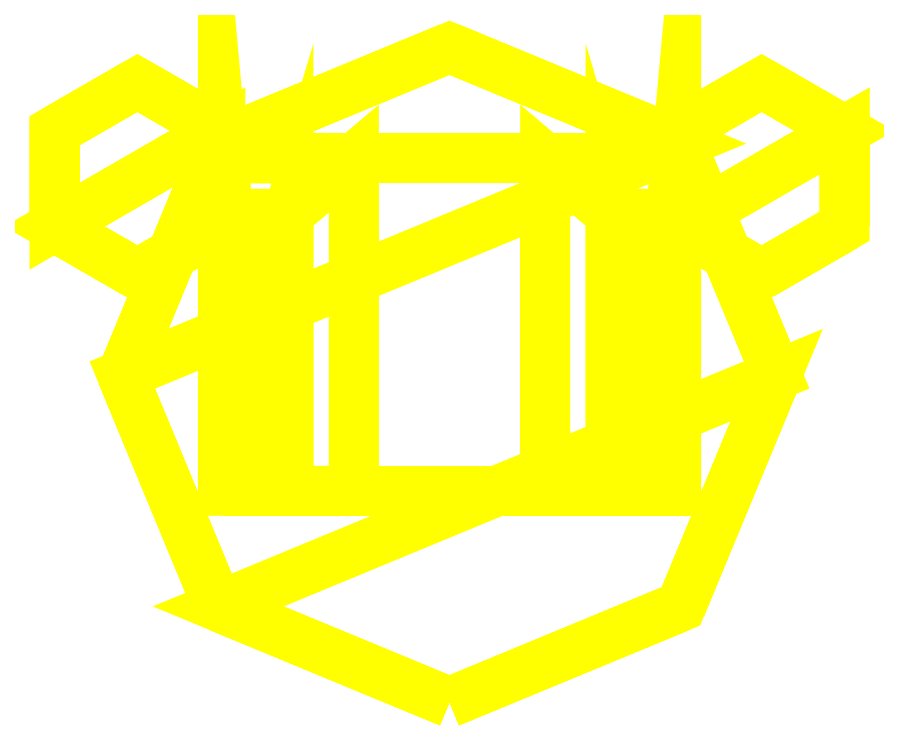
<metadata>
{"format":"dxf","ext":"dxf","renderer":"ezdxf+matplotlib","layout":"modelspace","background":"white","min_lineweight":24,"dpi":150}
</metadata>
<code>
0
SECTION
2
ENTITIES
0
3DFACE
8
TURRET
10
-0.32
20
0.32
30
0.77
11
-0.19
21
0.43
31
0.63
12
-0.45
22
0.43
32
0.63
13
-0.44
23
0.32
33
0.77
0
3DFACE
8
TURRET
10
-0.45
20
-0.23
30
0.63
11
-0.19
21
-0.23
31
0.63
12
-0.32
22
-0.23
32
0.77
13
-0.44
23
-0.23
33
0.77
0
3DFACE
8
TURRET
10
-0.32
20
-0.23
30
0.77
11
-0.19
21
-0.23
31
0.63
12
-0.19
22
0.43
32
0.63
13
-0.32
23
0.32
33
0.77
0
3DFACE
8
TURRET
10
-0.44
20
0.32
30
0.77
11
-0.45
21
0.43
31
0.63
12
-0.45
22
-0.23
32
0.63
13
-0.44
23
-0.23
33
0.77
0
3DFACE
8
TURRET
10
-0.44
20
0.22
30
0.91
11
-0.44
21
0.32
31
0.77
12
-0.44
22
-0.23
32
0.77
13
-0.44
23
-0.23
33
0.91
0
3DFACE
8
TURRET
10
-0.44
20
-0.23
30
0.77
11
-0.32
21
-0.23
31
0.77
12
-0.35
22
-0.23
32
0.91
13
-0.44
23
-0.23
33
0.91
0
3DFACE
8
TURRET
10
-0.35
20
0.22
30
0.91
11
-0.32
21
0.32
31
0.77
12
-0.44
22
0.32
32
0.77
13
-0.44
23
0.22
33
0.91
0
3DFACE
8
TURRET
10
-0.35
20
-0.23
30
0.91
11
-0.32
21
-0.23
31
0.77
12
-0.32
22
0.32
32
0.77
13
-0.35
23
0.22
33
0.91
0
3DFACE
8
TURRET
10
-0.35
20
0.16
30
1.2
11
-0.35
21
0.22
31
0.91
12
-0.44
22
0.22
32
0.91
13
-0.44
23
0.16
33
1.2
0
3DFACE
8
TURRET
10
-0.44
20
-0.23
30
0.91
11
-0.35
21
-0.23
31
0.91
12
-0.35
22
-0.23
32
1.2
13
-0.44
23
-0.23
33
1.2
0
3DFACE
8
TURRET
10
-0.44
20
0.16
30
1.2
11
-0.44
21
0.22
31
0.91
12
-0.44
22
-0.23
32
0.91
13
-0.44
23
-0.23
33
1.2
0
3DFACE
8
TURRET
10
-0.35
20
-0.23
30
1.2
11
-0.35
21
-0.23
31
0.91
12
-0.35
22
0.22
32
0.91
13
-0.35
23
0.16
33
1.2
0
3DFACE
8
TURRET
10
0.35
20
-0.23
30
1.2
11
0.35
21
-0.23
31
0.91
12
0.44
22
-0.23
32
0.91
13
0.44
23
-0.23
33
1.2
0
3DFACE
8
TURRET
10
0.35
20
0.16
30
1.2
11
0.35
21
0.22
31
0.91
12
0.35
22
-0.23
32
0.91
13
0.35
23
-0.23
33
1.2
0
3DFACE
8
TURRET
10
0.44
20
0.22
30
0.91
11
0.35
21
0.22
31
0.91
12
0.35
22
0.16
32
1.2
13
0.44
23
0.16
33
1.2
0
3DFACE
8
TURRET
10
0.44
20
-0.23
30
1.2
11
0.44
21
-0.23
31
0.91
12
0.44
22
0.22
32
0.91
13
0.44
23
0.16
33
1.2
0
3DFACE
8
TURRET
10
0.35
20
-0.23
30
0.91
11
0.32
21
-0.23
31
0.77
12
0.44
22
-0.23
32
0.77
13
0.44
23
-0.23
33
0.91
0
3DFACE
8
TURRET
10
0.35
20
0.22
30
0.91
11
0.32
21
0.32
31
0.77
12
0.32
22
-0.23
32
0.77
13
0.35
23
-0.23
33
0.91
0
3DFACE
8
TURRET
10
0.44
20
0.32
30
0.77
11
0.32
21
0.32
31
0.77
12
0.35
22
0.22
32
0.91
13
0.44
23
0.22
33
0.91
0
3DFACE
8
TURRET
10
0.44
20
-0.23
30
0.91
11
0.44
21
-0.23
31
0.77
12
0.44
22
0.32
32
0.77
13
0.44
23
0.22
33
0.91
0
3DFACE
8
TURRET
10
0.32
20
-0.23
30
0.77
11
0.19
21
-0.23
31
0.63
12
0.45
22
-0.23
32
0.63
13
0.44
23
-0.23
33
0.77
0
3DFACE
8
TURRET
10
0.44
20
-0.23
30
0.77
11
0.45
21
-0.23
31
0.63
12
0.45
22
0.43
32
0.63
13
0.44
23
0.32
33
0.77
0
3DFACE
8
TURRET
10
0.45
20
0.43
30
0.63
11
0.19
21
0.43
31
0.63
12
0.32
22
0.32
32
0.77
13
0.44
23
0.32
33
0.77
0
3DFACE
8
TURRET
10
0.32
20
0.32
30
0.77
11
0.19
21
0.43
31
0.63
12
0.19
22
-0.23
32
0.63
13
0.32
23
-0.23
33
0.77
0
3DFACE
8
TURRET
10
-0.45
20
-0.23
30
0.63
11
-0.45
21
-0.23
31
0.22
12
0.45
22
-0.23
32
0.22
13
0.45
23
-0.23
33
0.63
0
3DFACE
8
TURRET
10
0.45
20
-0.23
30
0.63
11
0.45
21
-0.23
31
0.22
12
0.45
22
0.43
32
0.22
13
0.45
23
0.43
33
0.63
0
3DFACE
8
TURRET
10
0.19
20
0.43
30
0.63
11
-0.19
21
0.43
31
0.63
12
-0.19
22
-0.23
32
0.63
13
0.19
23
-0.23
33
0.63
0
3DFACE
8
TURRET
10
0.45
20
0.43
30
0.22
11
-0.45
21
0.43
31
0.22
12
-0.45
22
0.43
32
0.63
13
0.45
23
0.43
33
0.63
0
3DFACE
8
TURRET
10
-0.45
20
0.43
30
0.63
11
-0.45
21
0.43
31
0.22
12
-0.45
22
-0.23
32
0.22
13
-0.45
23
-0.23
33
0.63
0
3DFACE
8
TURRET
10
-0.44
20
0.05
30
1.39
11
-0.44
21
0.16
31
1.2
12
-0.44
22
-0.23
32
1.2
13
-0.44
23
-0.12
33
1.39
0
3DFACE
8
TURRET
10
-0.44
20
-0.12
30
1.39
11
-0.35
21
-0.12
31
1.39
12
-0.35
22
0.05
32
1.39
13
-0.44
23
0.05
33
1.39
0
3DFACE
8
TURRET
10
-0.35
20
-0.12
30
1.39
11
-0.35
21
-0.23
31
1.2
12
-0.35
22
0.16
32
1.2
13
-0.35
23
0.05
33
1.39
0
3DFACE
8
TURRET
10
0.44
20
-0.12
30
1.39
11
0.44
21
-0.23
31
1.2
12
0.44
22
0.16
32
1.2
13
0.44
23
0.05
33
1.39
0
3DFACE
8
TURRET
10
0.44
20
0.05
30
1.39
11
0.35
21
0.05
31
1.39
12
0.35
22
-0.12
32
1.39
13
0.44
23
-0.12
33
1.39
0
3DFACE
8
TURRET
10
0.35
20
0.05
30
1.39
11
0.35
21
0.16
31
1.2
12
0.35
22
-0.23
32
1.2
13
0.35
23
-0.12
33
1.39
0
3DFACE
8
TURRET
10
-0.35
20
0.05
30
1.39
11
-0.35
21
0.16
31
1.2
12
-0.44
22
0.16
32
1.2
13
-0.44
23
0.05
33
1.39
0
3DFACE
8
TURRET
10
-0.44
20
-0.23
30
1.2
11
-0.35
21
-0.23
31
1.2
12
-0.35
22
-0.12
32
1.39
13
-0.44
23
-0.12
33
1.39
0
3DFACE
8
TURRET
10
0.35
20
-0.12
30
1.39
11
0.35
21
-0.23
31
1.2
12
0.44
22
-0.23
32
1.2
13
0.44
23
-0.12
33
1.39
0
3DFACE
8
TURRET
10
0.44
20
0.16
30
1.2
11
0.35
21
0.16
31
1.2
12
0.35
22
0.05
32
1.39
13
0.44
23
0.05
33
1.39
0
3DFACE
8
TURRET
10
0.62
20
0.2
30
0.59
11
0.4555
21
0.295
31
0.59
12
0.4555
22
0.295
32
0.54
13
0.62
23
0.2
33
0.54
0
3DFACE
8
TURRET
10
-0.7845
20
0.295
30
0.59
11
-0.7845
21
0.485
31
0.59
12
-0.7845
22
0.485
32
0.54
13
-0.7845
23
0.295
33
0.54
0
3DFACE
8
TURRET
10
0.4555
20
0.485
30
0.59
11
0.62
21
0.58
31
0.59
12
0.62
22
0.58
32
0.54
13
0.4555
23
0.485
33
0.54
0
3DFACE
8
TURRET
10
0.62
20
0.58
30
0.59
11
0.7845
21
0.485
31
0.59
12
0.7845
22
0.485
32
0.54
13
0.62
23
0.58
33
0.54
0
3DFACE
8
TURRET
10
0.7845
20
0.485
30
0.59
11
0.7845
21
0.295
31
0.59
12
0.7845
22
0.295
32
0.54
13
0.7845
23
0.485
33
0.54
0
3DFACE
8
TURRET
10
0.7845
20
0.295
30
0.59
11
0.62
21
0.2
31
0.59
12
0.62
22
0.2
32
0.54
13
0.7845
23
0.295
33
0.54
0
3DFACE
8
TURRET
10
0.4555
20
0.295
30
0.59
11
0.7845
21
0.485
31
0.59
12
0.62
22
0.58
32
0.59
13
0.4555
23
0.485
33
0.59
0
3DFACE
8
TURRET
10
0.62
20
0.2
30
0.59
11
0.7845
21
0.295
31
0.59
12
0.7845
22
0.485
32
0.59
13
0.4555
23
0.295
33
0.59
0
3DFACE
8
TURRET
10
0.7845
20
0.295
30
0.54
11
0.62
21
0.2
31
0.54
12
0.4555
22
0.295
32
0.54
13
0.7845
23
0.485
33
0.54
0
3DFACE
8
TURRET
10
0.7845
20
0.485
30
0.54
11
0.4555
21
0.295
31
0.54
12
0.4555
22
0.485
32
0.54
13
0.62
23
0.58
33
0.54
0
3DFACE
8
TURRET
10
-0.4555
20
0.295
30
0.59
11
-0.62
21
0.2
31
0.59
12
-0.62
22
0.2
32
0.54
13
-0.4555
23
0.295
33
0.54
0
3DFACE
8
TURRET
10
-0.62
20
0.2
30
0.59
11
-0.4555
21
0.295
31
0.59
12
-0.4555
22
0.485
32
0.59
13
-0.7845
23
0.295
33
0.59
0
3DFACE
8
TURRET
10
-0.4555
20
0.295
30
0.54
11
-0.62
21
0.2
31
0.54
12
-0.7845
22
0.295
32
0.54
13
-0.4555
23
0.485
33
0.54
0
3DFACE
8
TURRET
10
-0.62
20
0.58
30
0.59
11
-0.4555
21
0.485
31
0.59
12
-0.4555
22
0.485
32
0.54
13
-0.62
23
0.58
33
0.54
0
3DFACE
8
TURRET
10
-0.4555
20
0.485
30
0.59
11
-0.4555
21
0.295
31
0.59
12
-0.4555
22
0.295
32
0.54
13
-0.4555
23
0.485
33
0.54
0
3DFACE
8
TURRET
10
-0.7845
20
0.295
30
0.59
11
-0.4555
21
0.485
31
0.59
12
-0.62
22
0.58
32
0.59
13
-0.7845
23
0.485
33
0.59
0
3DFACE
8
TURRET
10
-0.4555
20
0.485
30
0.54
11
-0.7845
21
0.295
31
0.54
12
-0.7845
22
0.485
32
0.54
13
-0.62
23
0.58
33
0.54
0
3DFACE
8
TURRET
10
-0.7845
20
0.485
30
0.59
11
-0.62
21
0.58
31
0.59
12
-0.62
22
0.58
32
0.54
13
-0.7845
23
0.485
33
0.54
0
3DFACE
8
TURRET
10
-0.62
20
0.2
30
0.59
11
-0.7845
21
0.295
31
0.59
12
-0.7845
22
0.295
32
0.54
13
-0.62
23
0.2
33
0.54
0
3DFACE
8
TURRET
10
0.4555
20
0.295
30
0.59
11
0.4555
21
0.485
31
0.59
12
0.4555
22
0.485
32
0.54
13
0.4555
23
0.295
33
0.54
0
3DFACE
8
TURRET
10
-1e-16
20
-0.65
30
0.22
11
-0.4596
21
-0.4596
31
0.22
12
-0.4596
22
-0.4596
32
-2.7e-15
13
-1e-16
23
-0.65
33
-2.7e-15
0
3DFACE
8
TURRET
10
-0.4596
20
-0.4596
30
0.22
11
-0.65
21
5.8e-15
31
0.22
12
-0.65
22
5.8e-15
32
-2.7e-15
13
-0.4596
23
-0.4596
33
-2.7e-15
0
3DFACE
8
TURRET
10
-0.65
20
5.8e-15
30
0.22
11
-0.4596
21
0.4596
31
0.22
12
-0.4596
22
0.4596
32
-2.7e-15
13
-0.65
23
5.8e-15
33
-2.7e-15
0
3DFACE
8
TURRET
10
-0.4596
20
0.4596
30
0.22
11
2e-16
21
0.65
31
0.22
12
2e-16
22
0.65
32
-2.7e-15
13
-0.4596
23
0.4596
33
-2.7e-15
0
3DFACE
8
TURRET
10
2e-16
20
0.65
30
0.22
11
0.4596
21
0.4596
31
0.22
12
0.4596
22
0.4596
32
-2.7e-15
13
2e-16
23
0.65
33
-2.7e-15
0
3DFACE
8
TURRET
10
0.4596
20
0.4596
30
0.22
11
0.65
21
5.6e-15
31
0.22
12
0.65
22
5.6e-15
32
-2.7e-15
13
0.4596
23
0.4596
33
-2.7e-15
0
3DFACE
8
TURRET
10
0.65
20
5.6e-15
30
0.22
11
0.4596
21
-0.4596
31
0.22
12
0.4596
22
-0.4596
32
-2.7e-15
13
0.65
23
5.6e-15
33
-2.7e-15
0
3DFACE
8
TURRET
10
0.4596
20
-0.4596
30
0.22
11
-1e-16
21
-0.65
31
0.22
12
-1e-16
22
-0.65
32
-2.7e-15
13
0.4596
23
-0.4596
33
-2.7e-15
0
3DFACE
8
TURRET
10
-0.65
20
5.8e-15
30
0.22
11
0.4596
21
0.4596
31
0.22
12
2e-16
22
0.65
32
0.22
13
-0.4596
23
0.4596
33
0.22
0
3DFACE
8
TURRET
10
-0.4596
20
-0.4596
30
0.22
11
0.65
21
5.6e-15
31
0.22
12
0.4596
22
0.4596
32
0.22
13
-0.65
23
5.8e-15
33
0.22
0
3DFACE
8
TURRET
10
-1e-16
20
-0.65
30
0.22
11
0.4596
21
-0.4596
31
0.22
12
0.65
22
5.6e-15
32
0.22
13
-0.4596
23
-0.4596
33
0.22
0
VIEWPORT
8
0
10
144.7
20
101.2
30
0
40
391.1
41
222.2
68
     2
69
     1
0
VIEWPORT
8
0
10
139.2
20
100.8
30
0
40
222.8
41
161.3
68
     1
69
     2
0
ENDSEC
0
EOF

</code>
